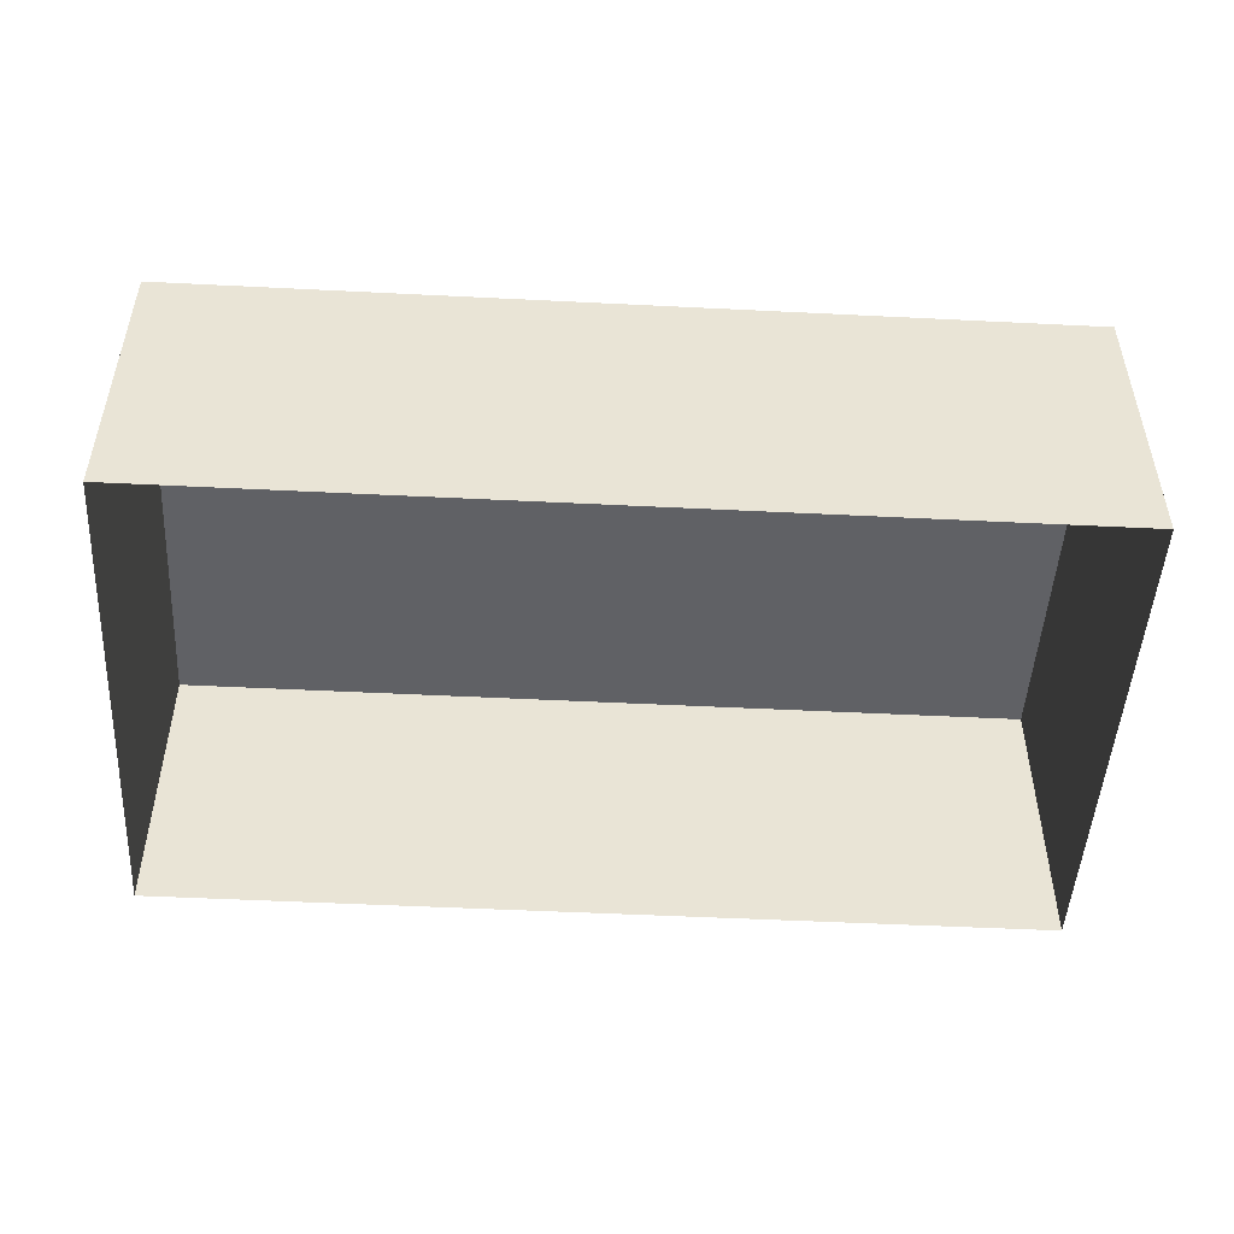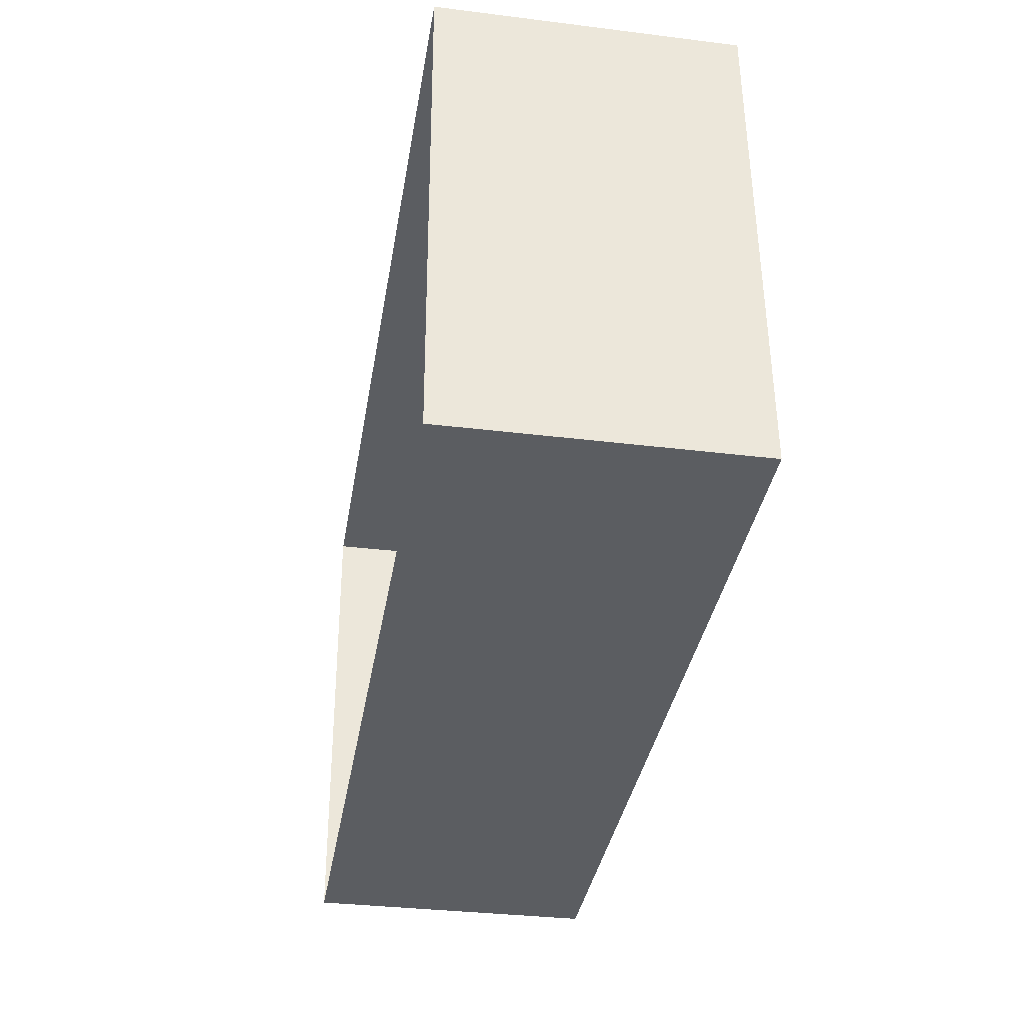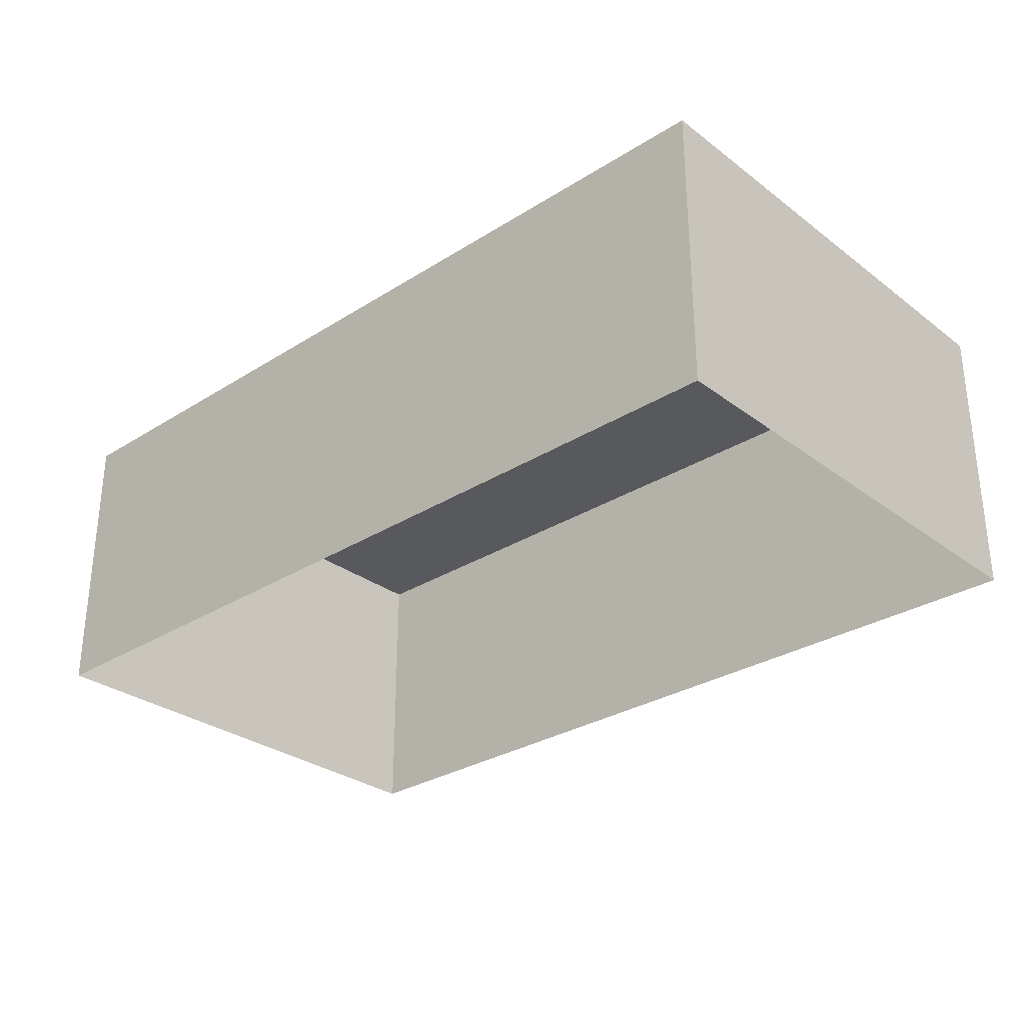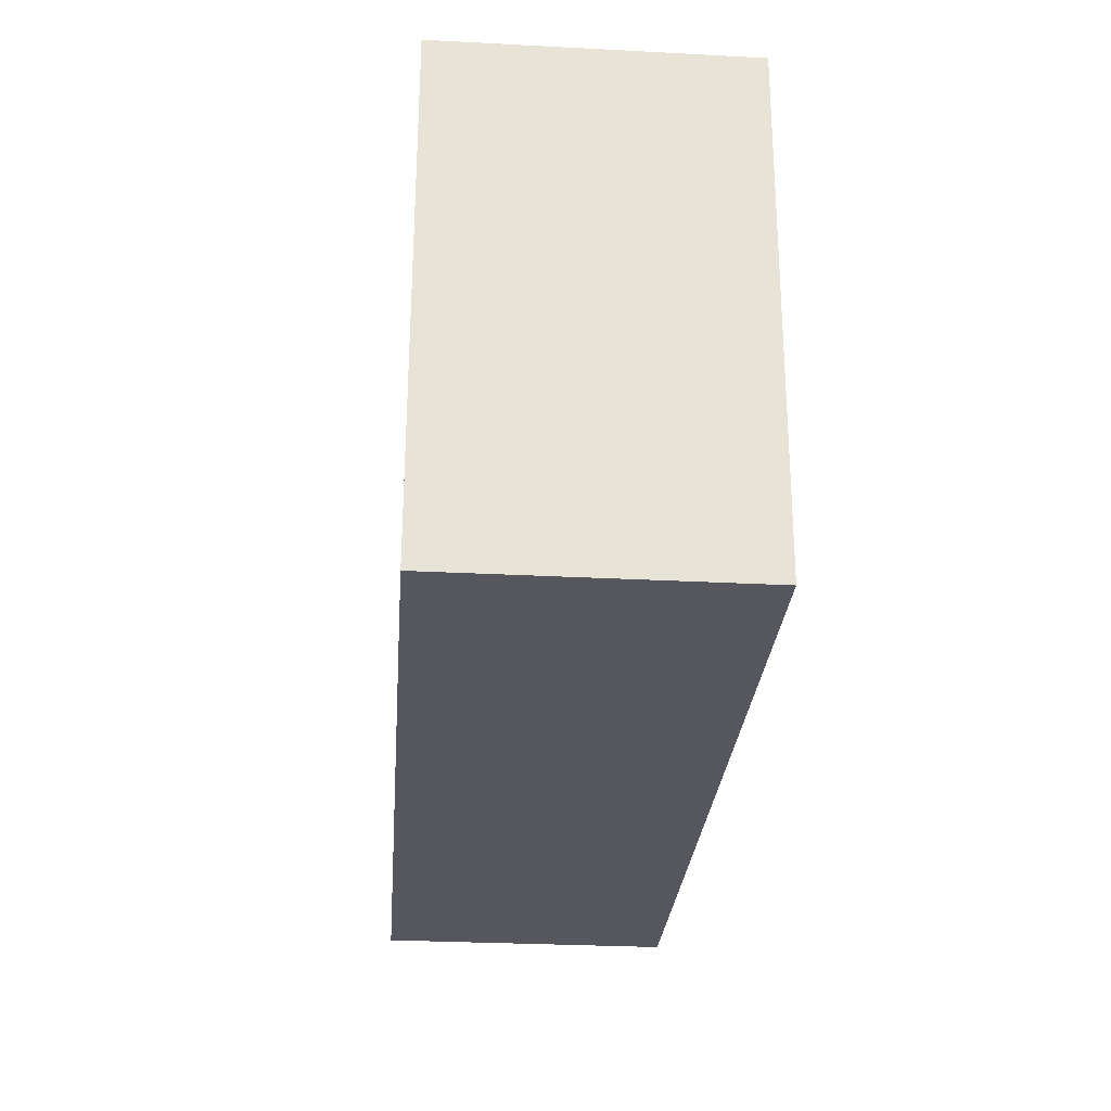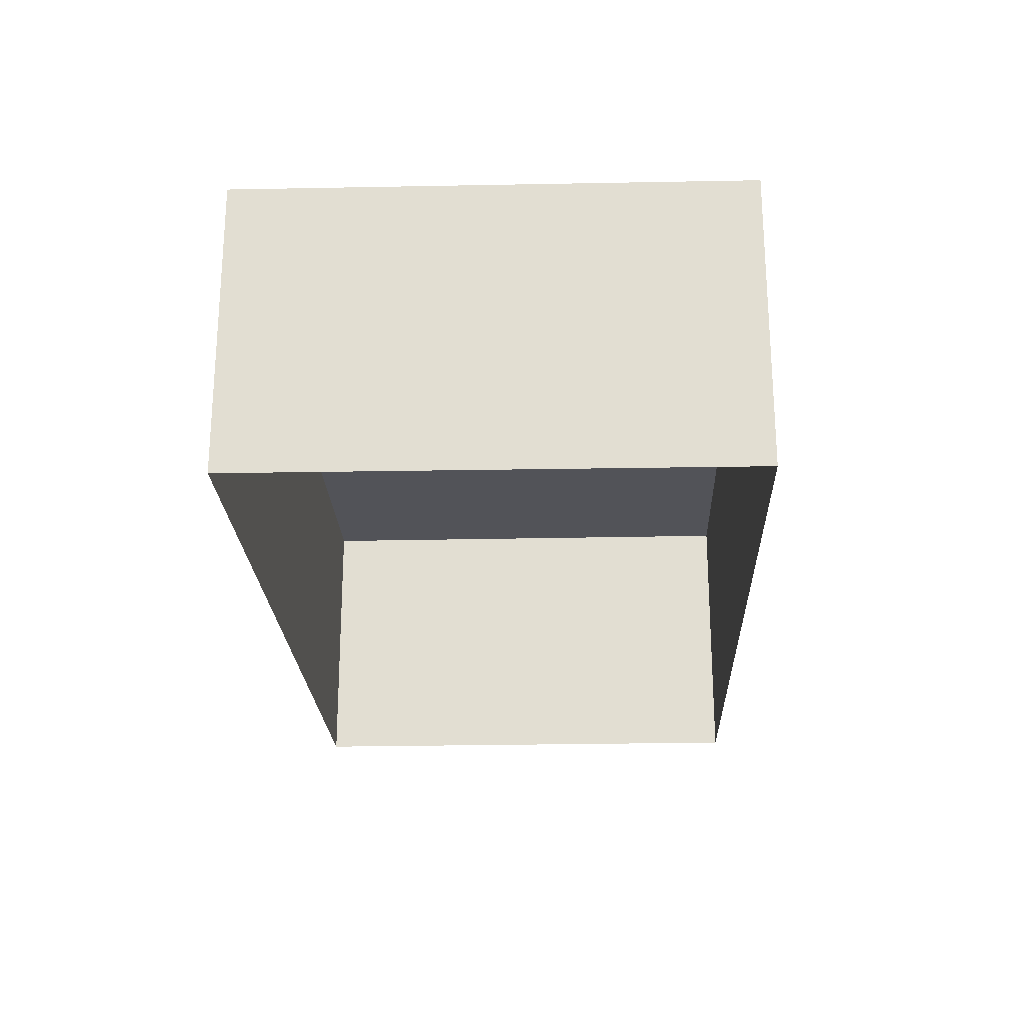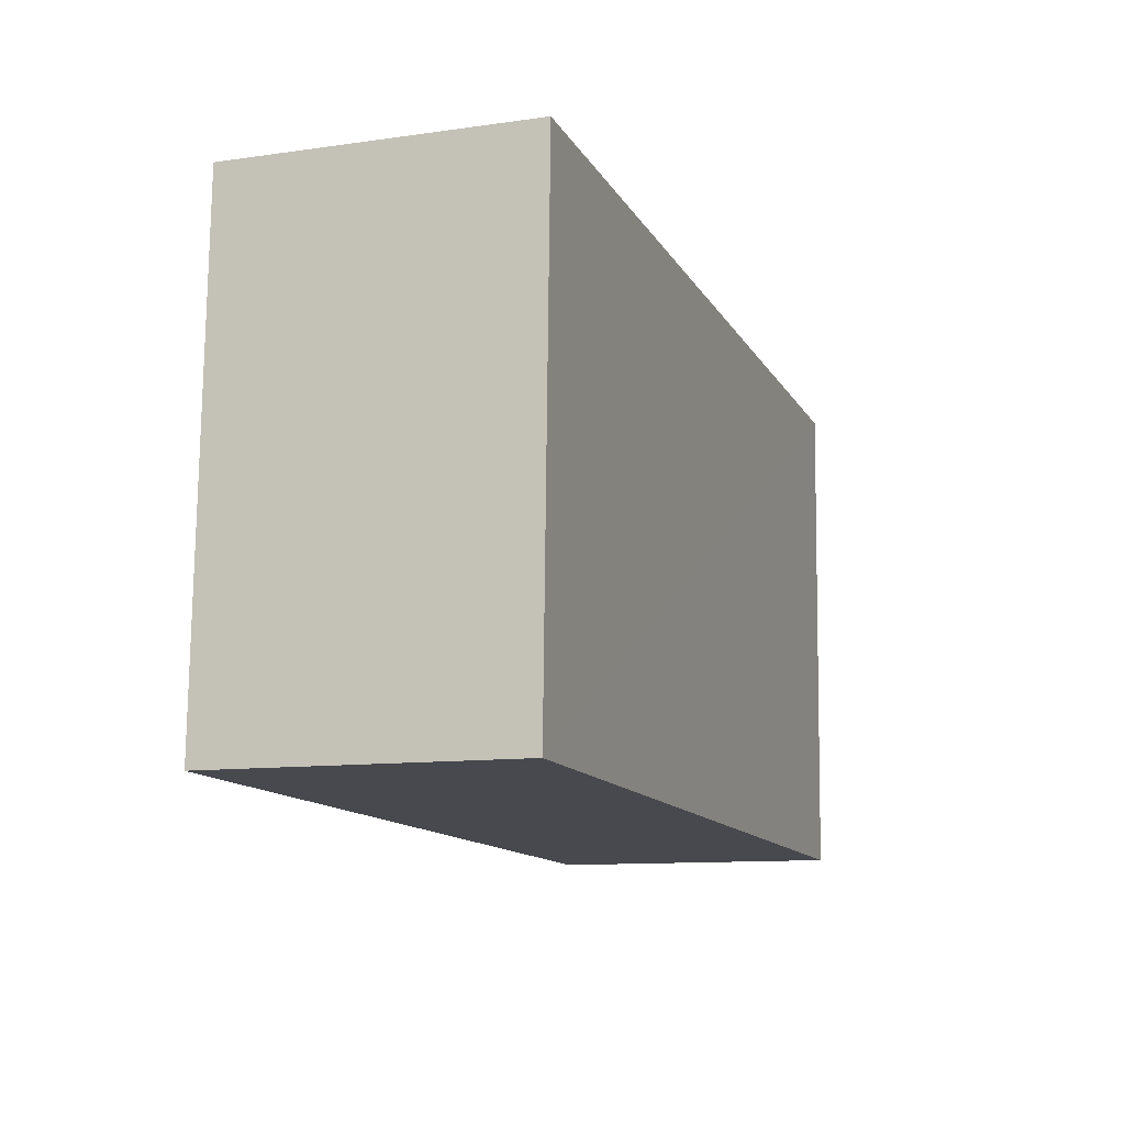
<metadata>
{"format":"obj","ext":"obj","renderer":"f3d","projection":"perspective","resolution":1024,"background":"white","views":[{"elev":-48.6,"azim":-5.2,"up":"+Z"},{"elev":-34.2,"azim":-99.4,"up":"+Y"},{"elev":-29.8,"azim":-139.4,"up":"+Z"},{"elev":-29.4,"azim":85.7,"up":"+Y"},{"elev":-22.7,"azim":-89.7,"up":"+Z"},{"elev":-10.7,"azim":-70.4,"up":"+Y"}]}
</metadata>
<code>
v -3.718e+05 -1.043e+05 30.59
v -3.718e+05 -1.043e+05 30.59
v -3.718e+05 -1.043e+05 30.59
v -3.718e+05 -1.043e+05 30.59
v -3.718e+05 -1.043e+05 33.98
v -3.718e+05 -1.043e+05 33.98
v -3.718e+05 -1.043e+05 33.98
v -3.718e+05 -1.043e+05 33.98
f 1 2 3
f 4 1 3
f 5 6 7
f 8 5 7
f 8 2 1
f 5 8 1
f 7 3 2
f 8 7 2
f 6 4 3
f 7 6 3
f 5 1 4
f 6 5 4

</code>
